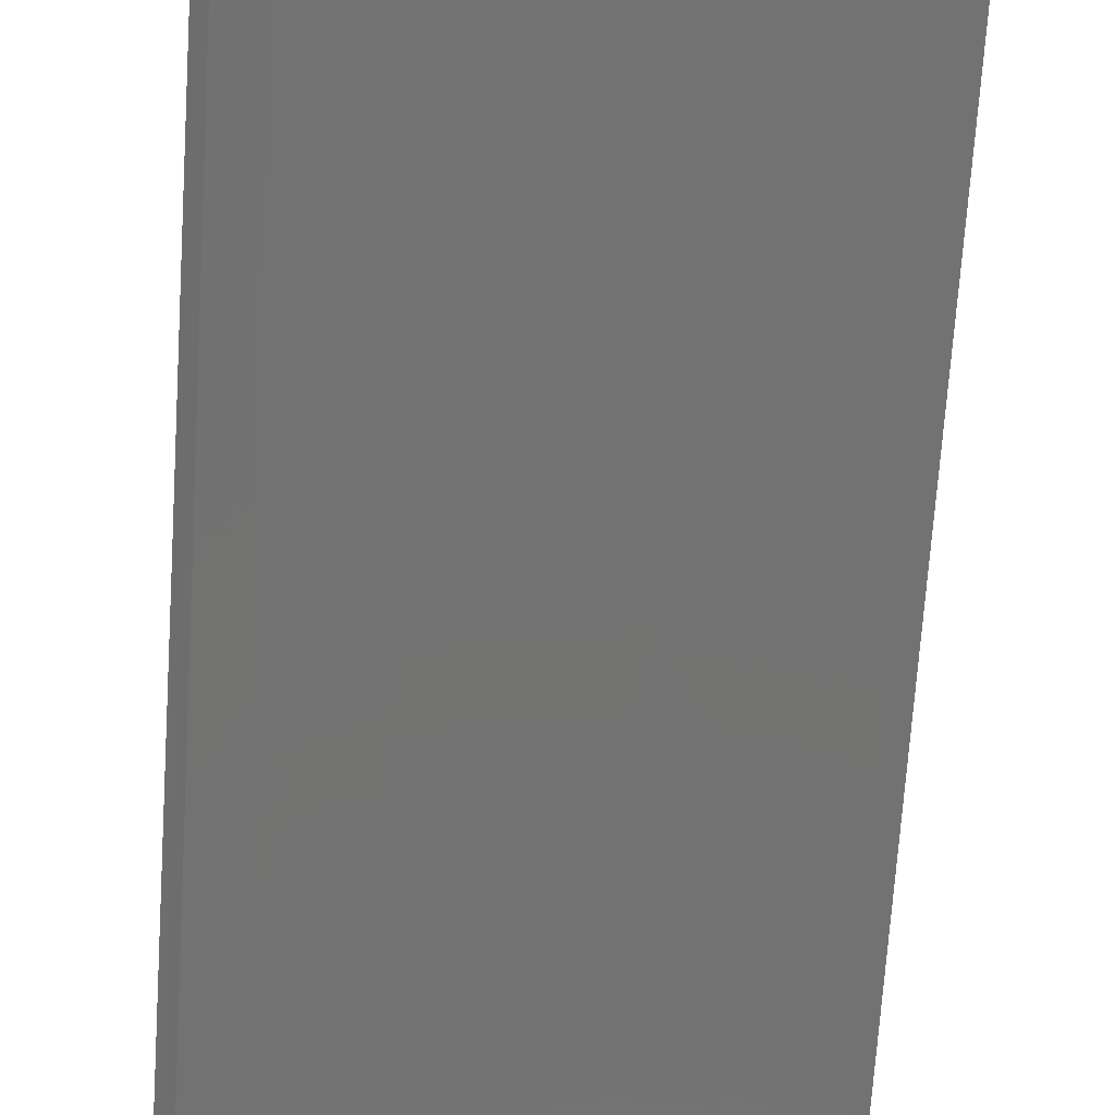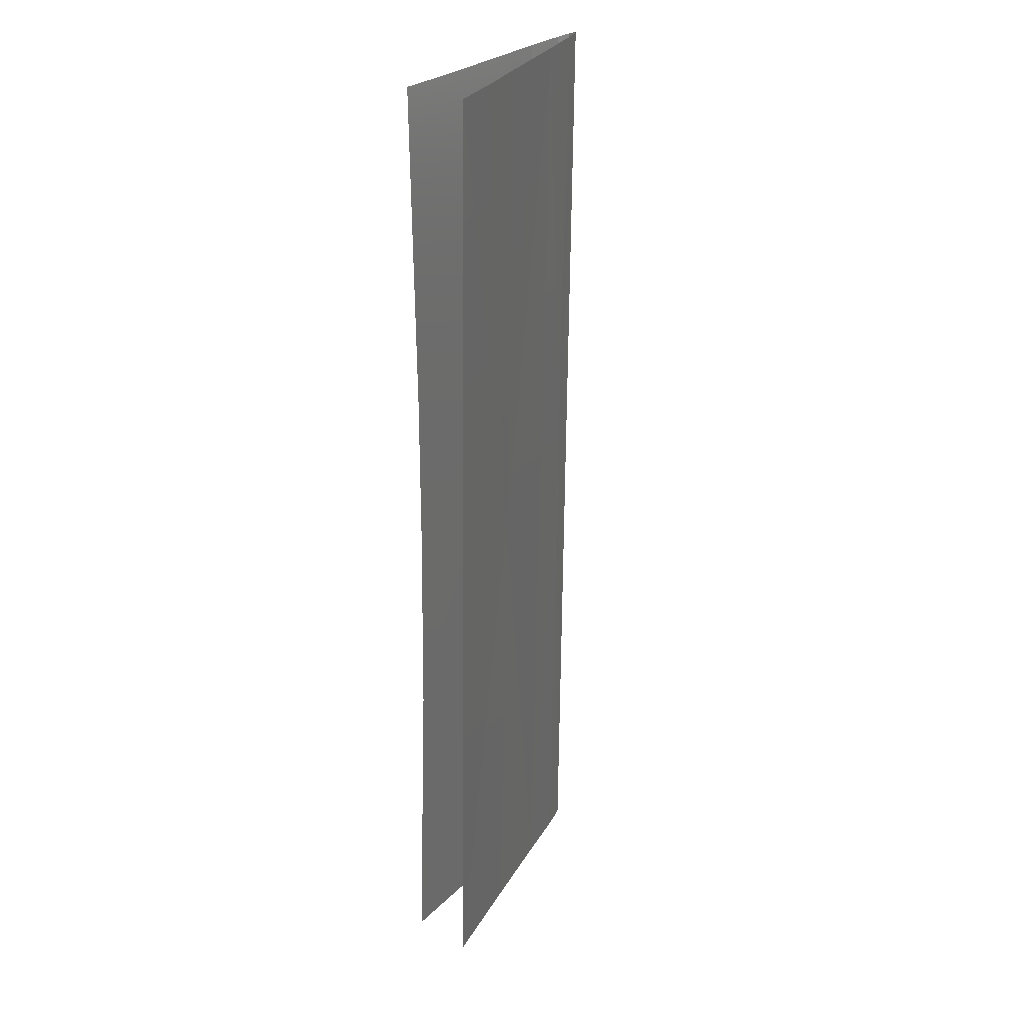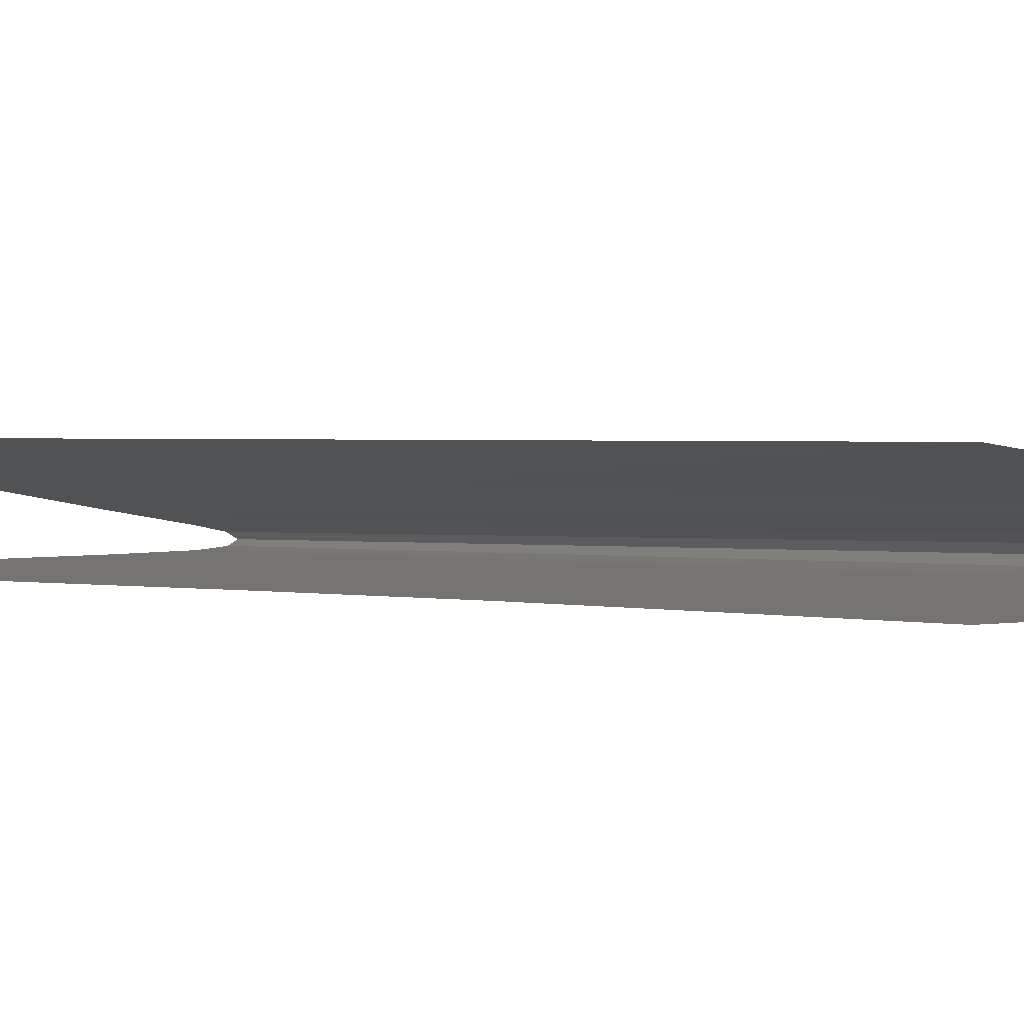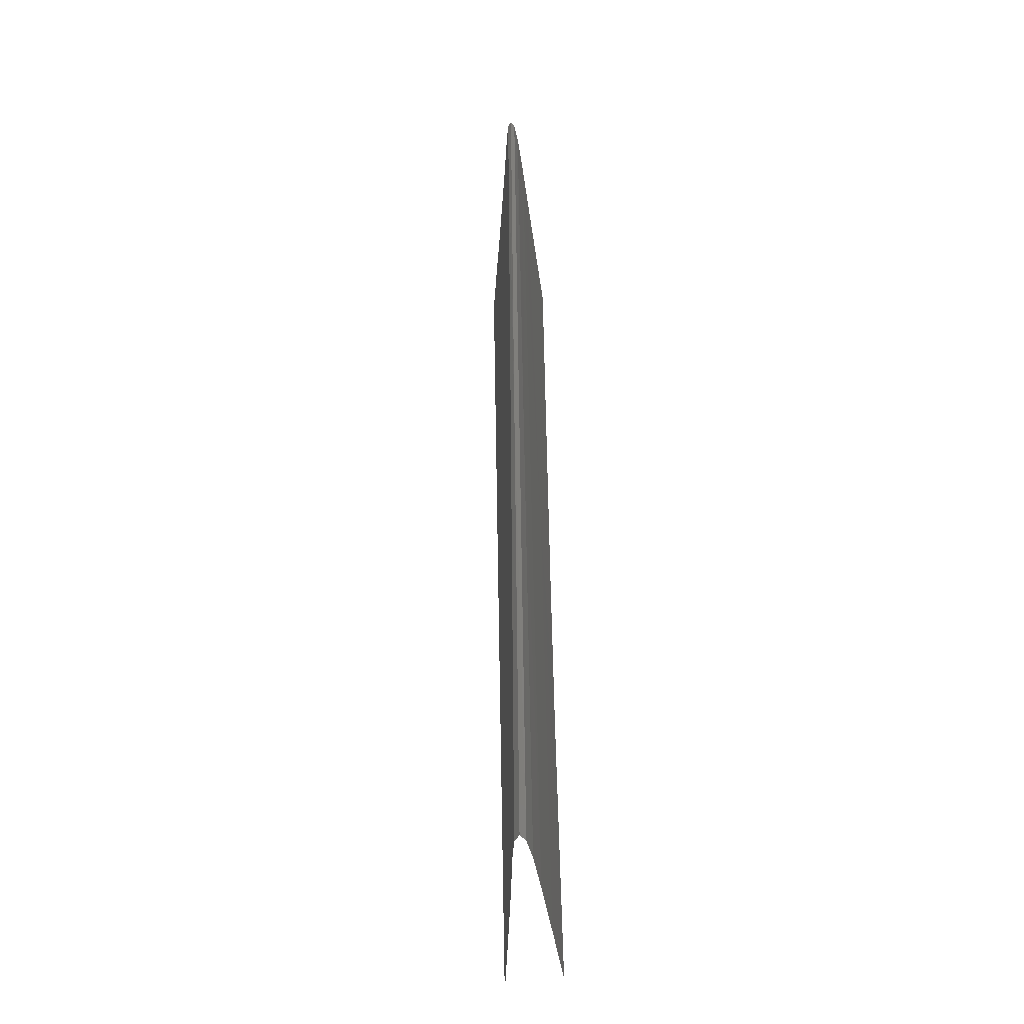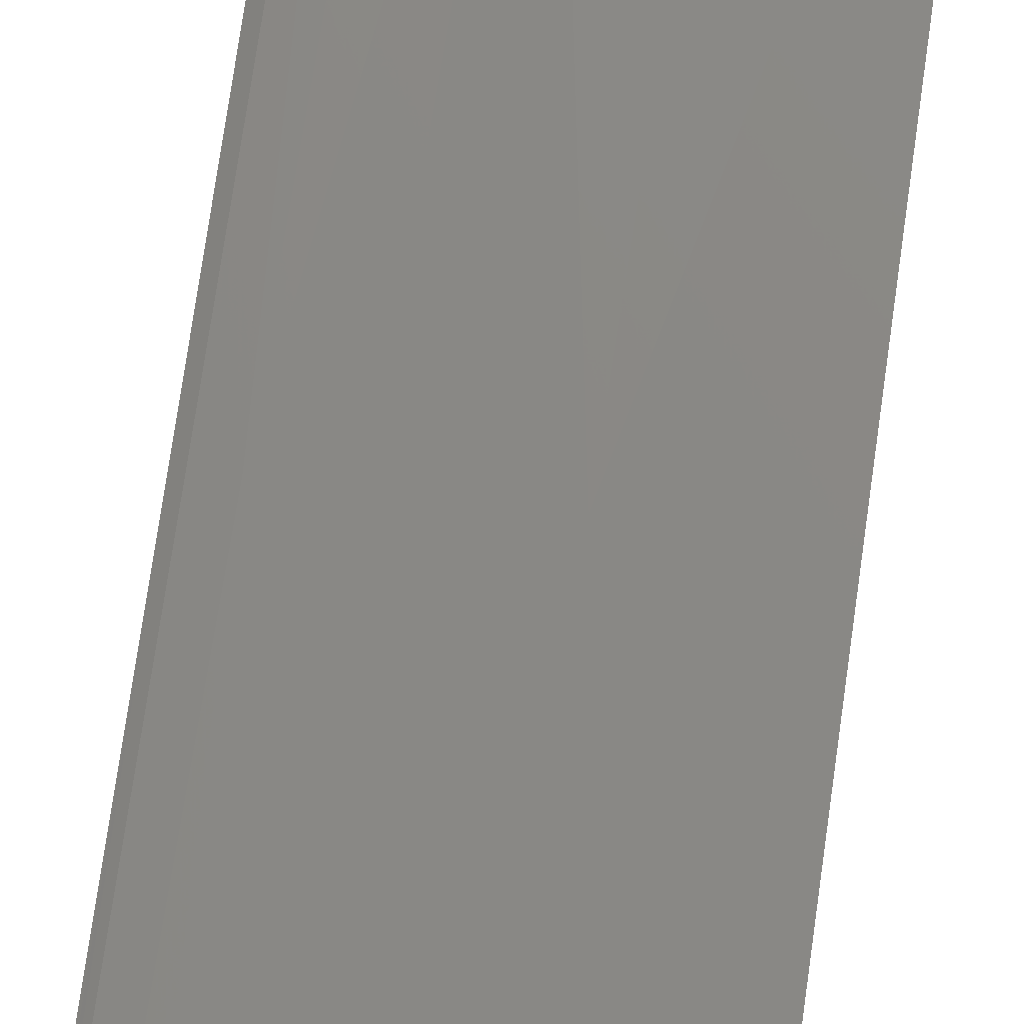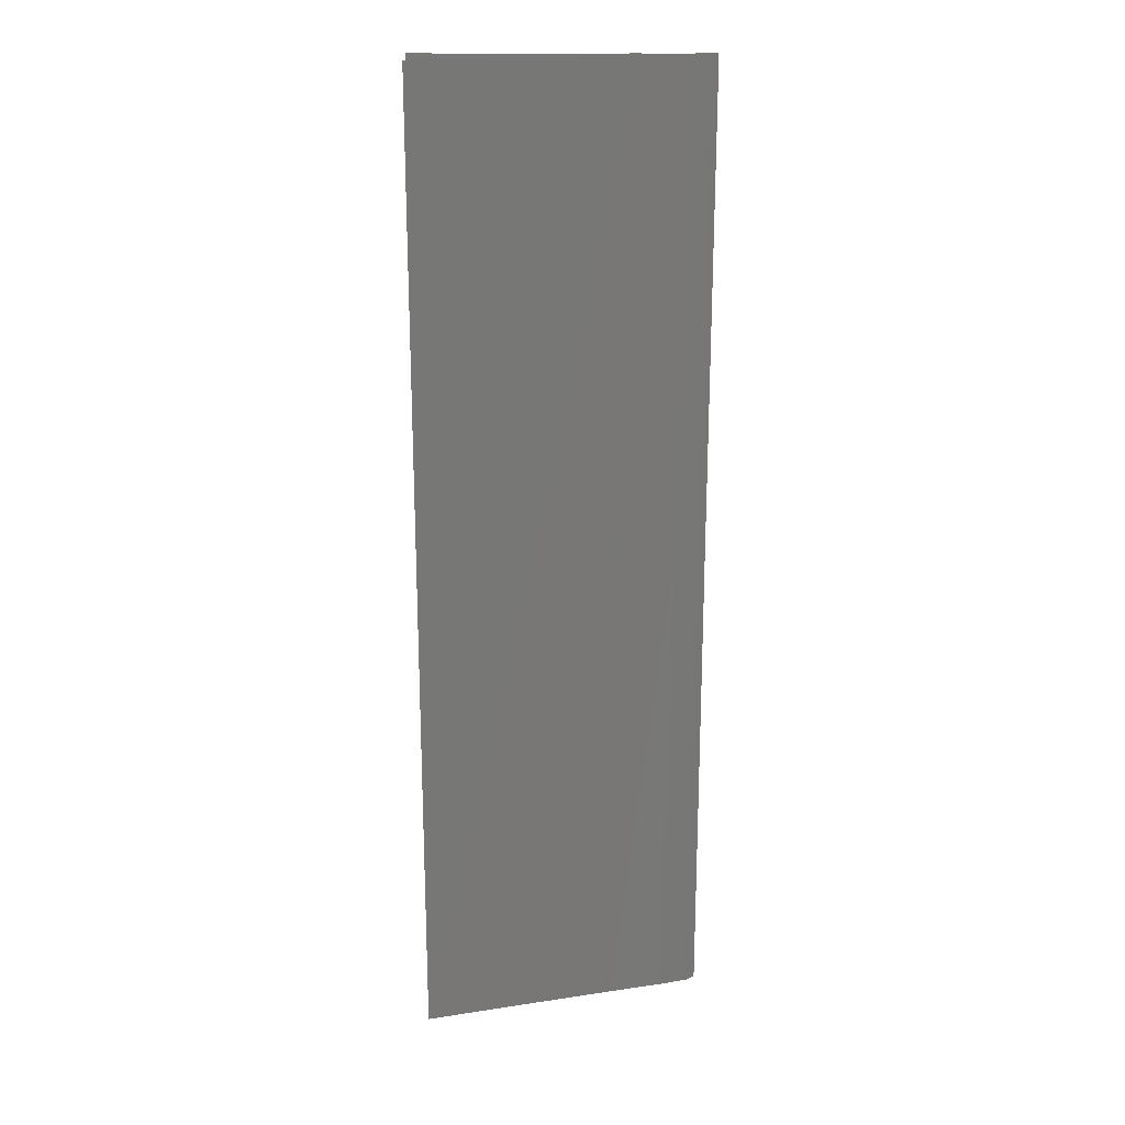
<metadata>
{"format":"stl","ext":"stl","renderer":"f3d","projection":"perspective","resolution":1024,"background":"white","views":[{"elev":-64.1,"azim":176.4,"up":"+Z"},{"elev":26.9,"azim":-59.3,"up":"+Y"},{"elev":-0.2,"azim":-33.5,"up":"+Z"},{"elev":-40.6,"azim":95.3,"up":"+Y"},{"elev":78.7,"azim":-171.7,"up":"+Z"},{"elev":18.6,"azim":-9.2,"up":"+Y"}]}
</metadata>
<code>
# stl→obj: 47 verts, 54 faces
v 22.92 20.79 0.69
v 22.97 30.33 0.78
v 23.08 20.79 0.776
v 20.64 30.35 1.292
v 19.55 20.79 1.338
v 21.61 30.35 1.138
v 19.67 30.35 1.444
v 19.61 20.85 0.526
v 20.69 30.36 0.666
v 21.63 30.35 0.696
v 19.75 30.36 0.634
v 22.1 30.36 1.066
v 22.44 20.8 0.944
v 22.59 30.36 0.992
v 22.87 11.25 0.602
v 23.07 11.25 0.7
v 21.2 11.25 1.016
v 21.4 20.79 1.076
v 17.26 30.38 1.834
v 17.3 20.81 1.666
v 21.21 11.27 0.482
v 21.41 20.81 0.59
v 22.44 20.79 0.636
v 22.17 11.25 0.53
v 22.3 11.25 0.536
v 17.62 24.18 0.494
v 17.42 30.4 0.554
v 17.65 20.9 0.466
v 19.43 11.25 1.232
v 22.92 20.8 0.864
v 22.97 30.36 0.924
v 17.34 11.25 1.496
v 18.46 30.36 1.642
v 17.61 17.32 0.43
v 17.62 17.31 0.43
v 17.42 11.44 0.354
v 22.78 30.36 0.958
v 18.58 30.37 0.594
v 22.78 30.34 0.756
v 22.59 30.34 0.736
v 19.47 11.34 0.42
v 22.11 30.34 0.716
v 22.3 11.25 0.892
v 22.87 11.25 0.806
v 23.04 30.35 0.884
v 23.1 30.35 0.848
v 23.04 30.34 0.814
f 1 2 3
f 4 5 6
f 5 4 7
f 8 9 10
f 9 8 11
f 12 13 14
f 13 12 6
f 15 3 16
f 17 13 18
f 15 1 3
f 19 20 5
f 21 22 23
f 22 10 23
f 23 24 21
f 24 23 25
f 8 26 27
f 26 8 28
f 25 23 15
f 5 17 18
f 29 17 5
f 13 30 31
f 20 32 5
f 33 5 7
f 5 33 19
f 34 28 8
f 8 35 34
f 36 35 8
f 8 22 21
f 37 13 31
f 13 37 14
f 23 2 1
f 32 29 5
f 8 38 11
f 38 8 27
f 23 39 2
f 39 23 40
f 36 8 41
f 23 42 40
f 42 23 10
f 17 43 13
f 41 8 21
f 8 10 22
f 23 1 15
f 13 44 30
f 18 13 6
f 43 44 13
f 44 3 30
f 5 18 6
f 44 16 3
f 30 3 31
f 45 3 46
f 3 45 31
f 3 47 46
f 47 3 2

</code>
